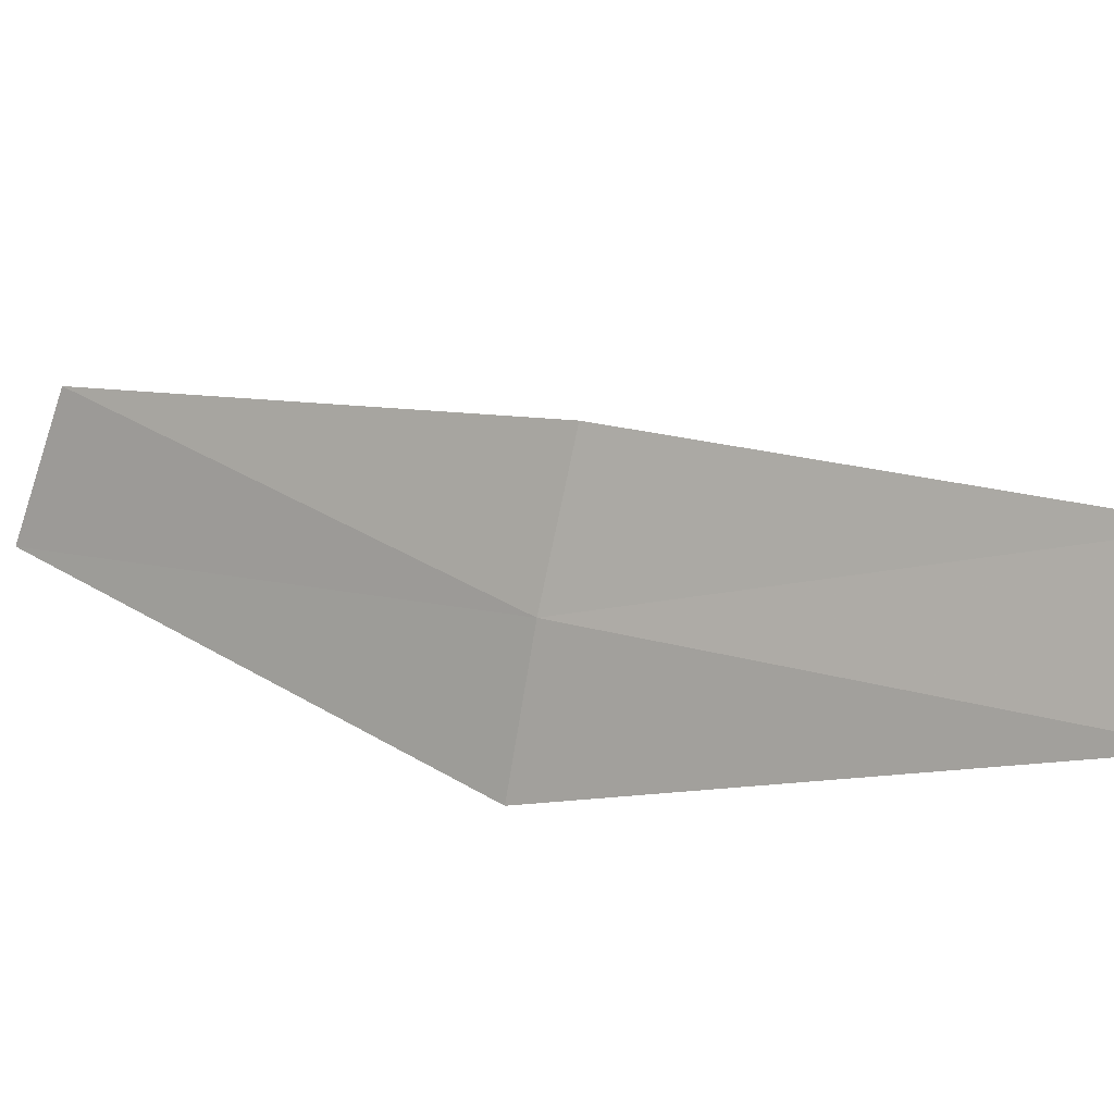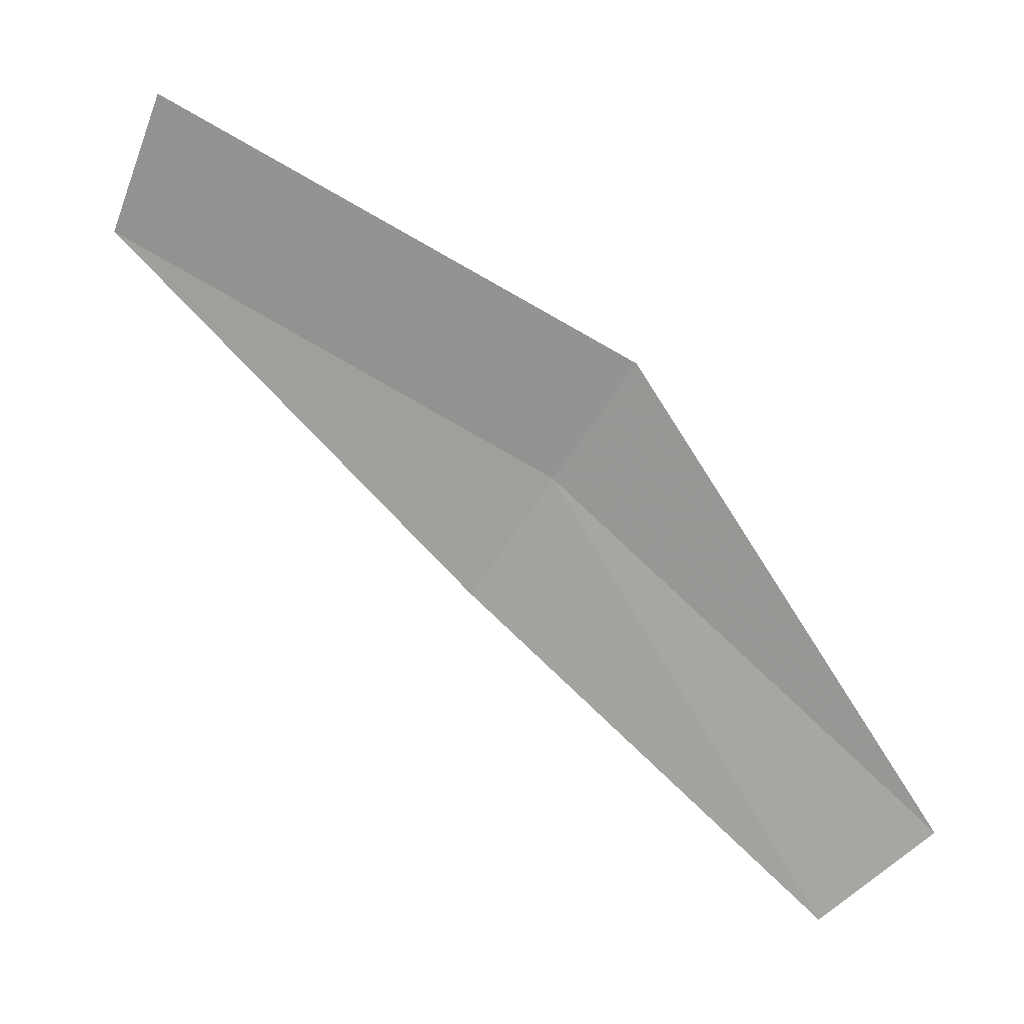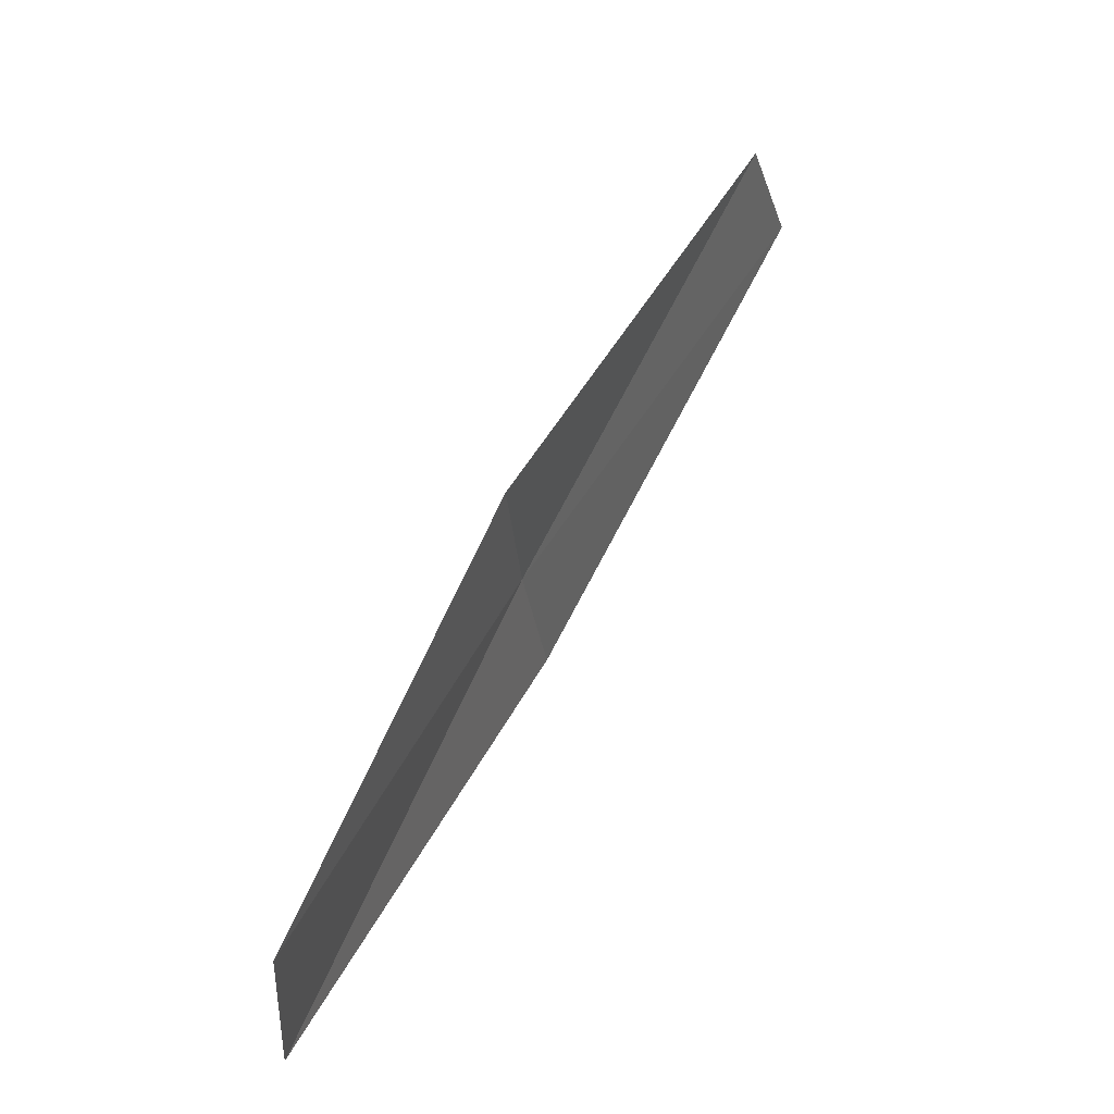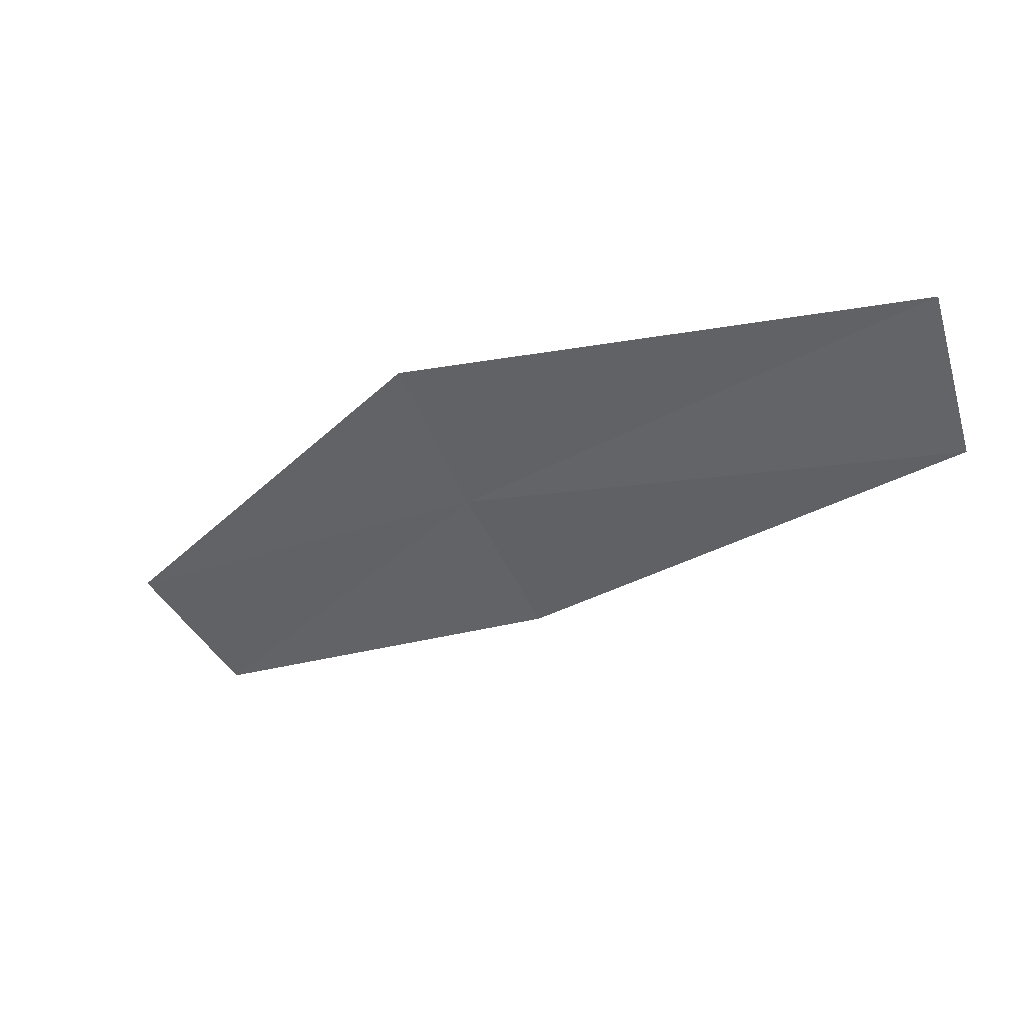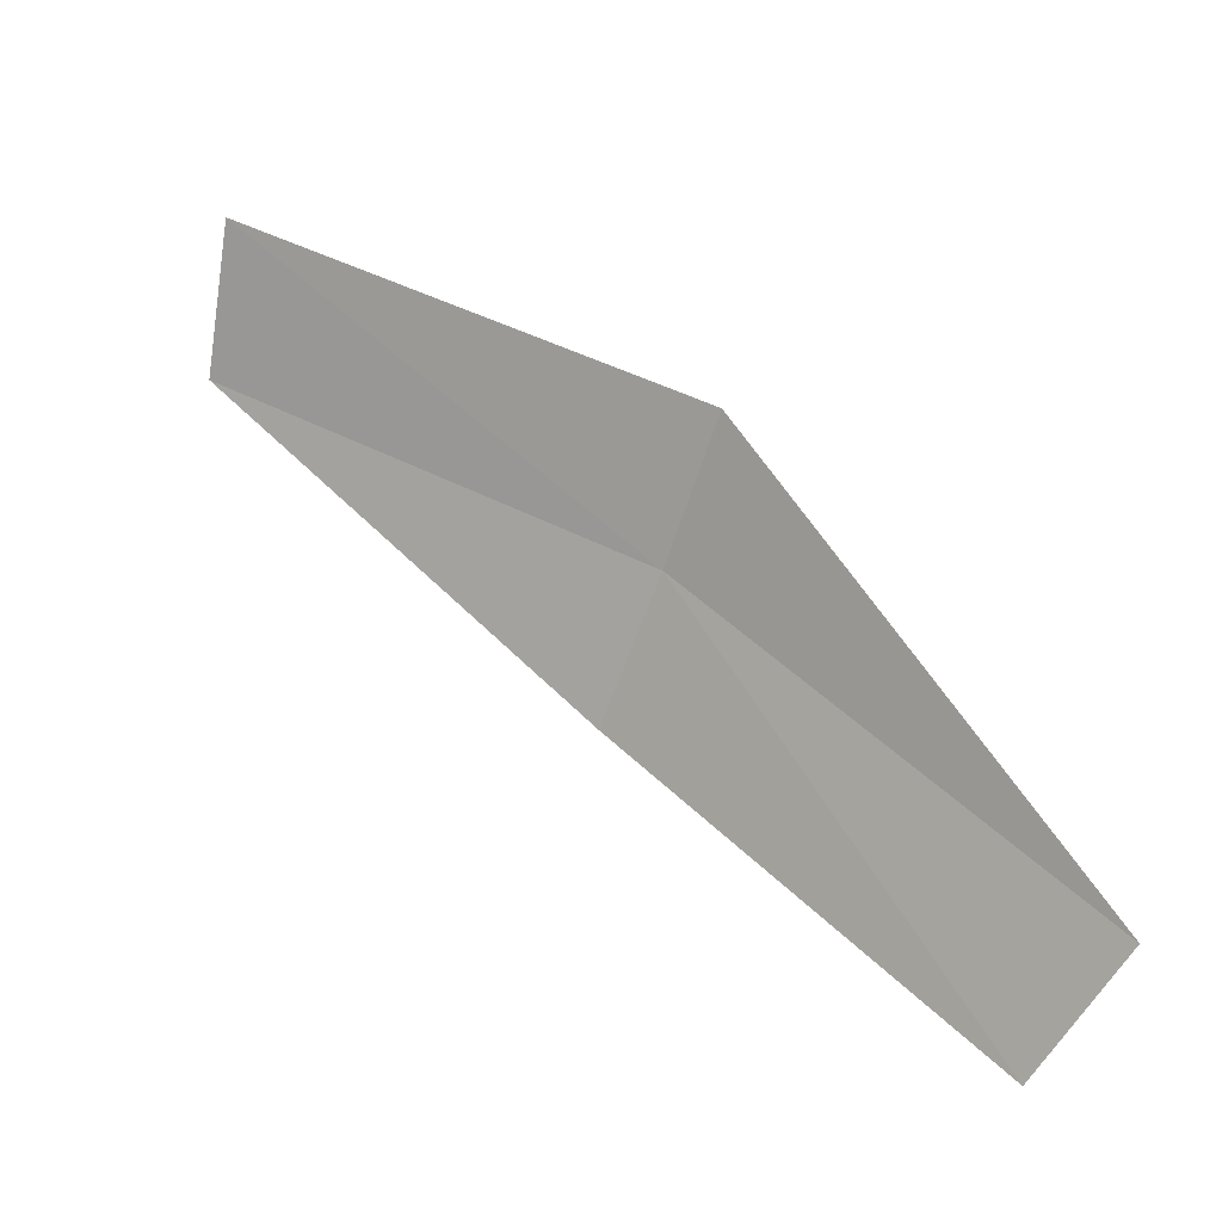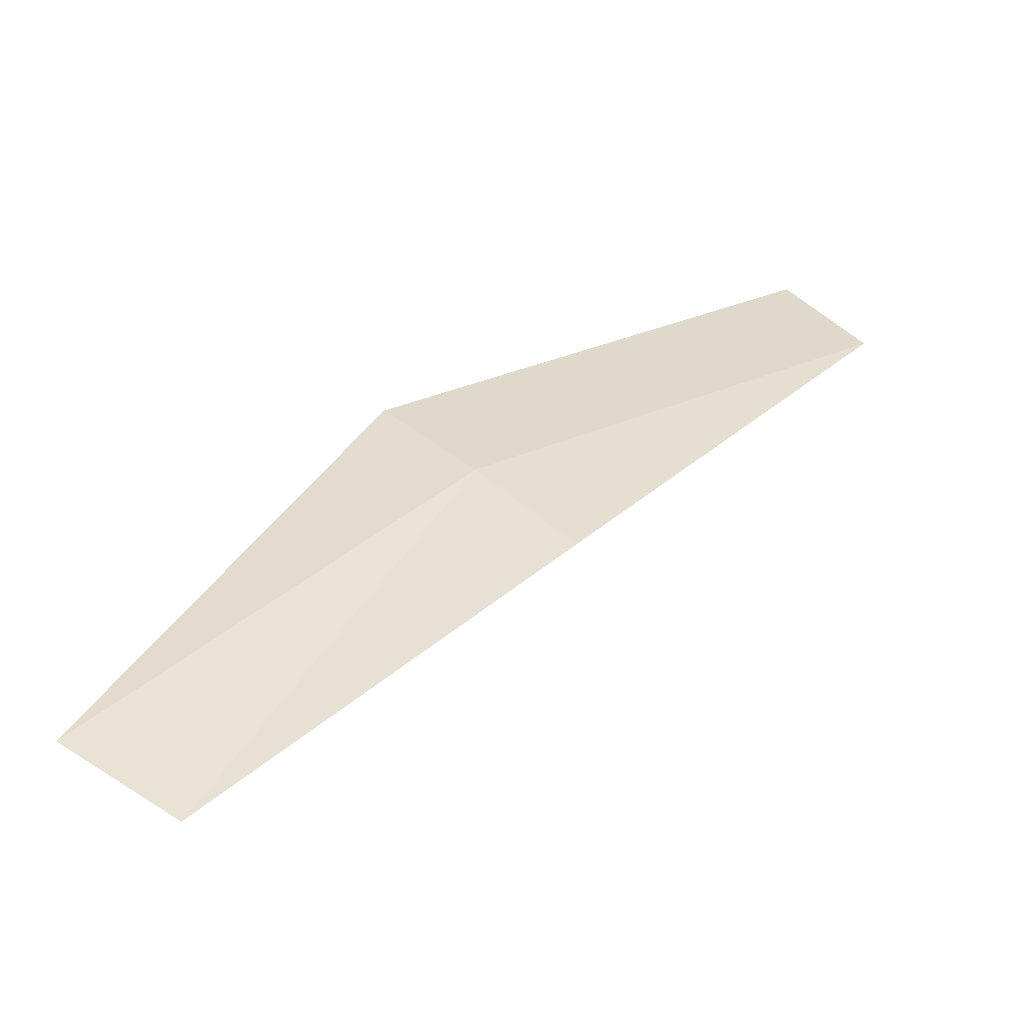
<metadata>
{"format":"obj","ext":"obj","renderer":"f3d","projection":"perspective","resolution":1024,"background":"white","views":[{"elev":-78.9,"azim":124.7,"up":"+Y"},{"elev":-6.2,"azim":-141.4,"up":"+Z"},{"elev":-77.5,"azim":98.7,"up":"+Z"},{"elev":64.5,"azim":49.5,"up":"+Z"},{"elev":-20.5,"azim":-119.3,"up":"+Z"},{"elev":-32.2,"azim":23.2,"up":"+Z"}]}
</metadata>
<code>
v 18.89 15.74 47.16
v 18.71 15.59 46.93
v 18.82 15.74 47.22
v 19.05 15.94 47.39
v 19.11 15.92 47.31
v 18.78 15.6 46.88
v 18.96 15.74 47.09
f 1 4 3
f 1 5 4
f 1 2 6
f 1 6 7
f 1 7 5
f 1 3 2

</code>
